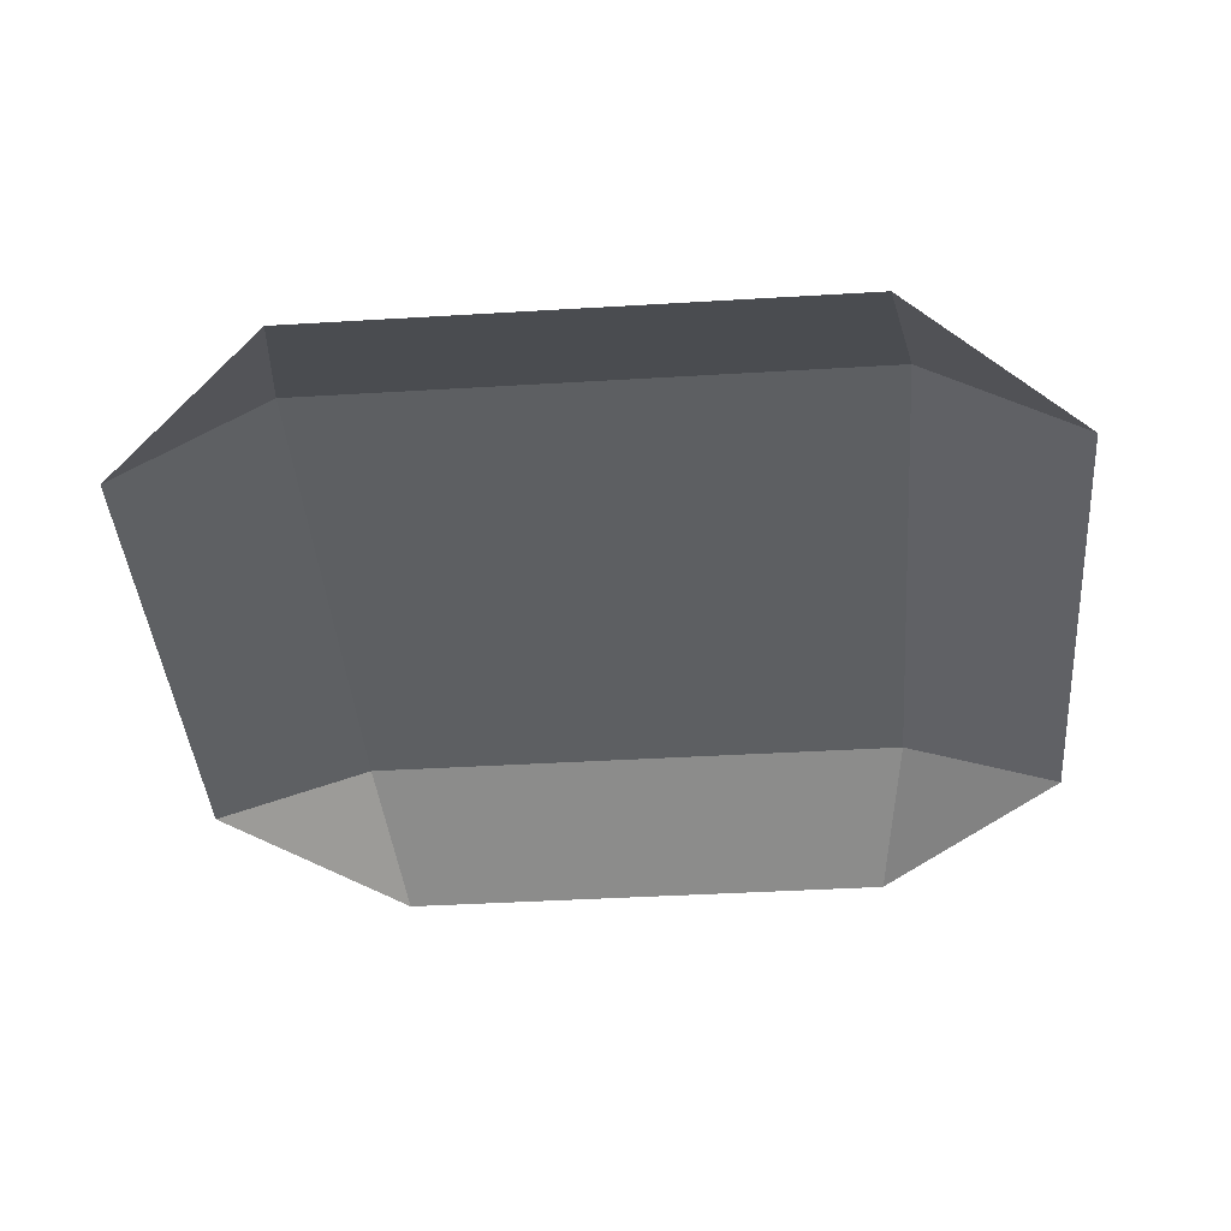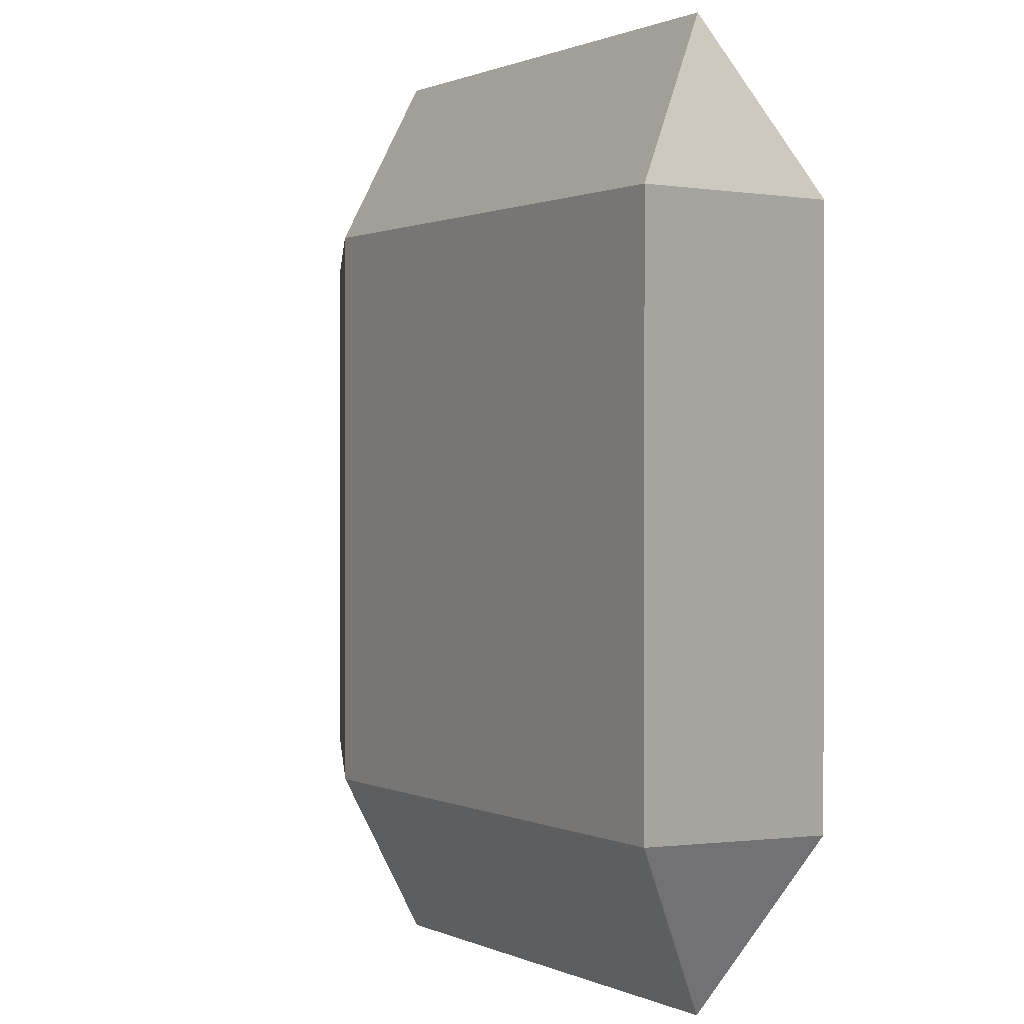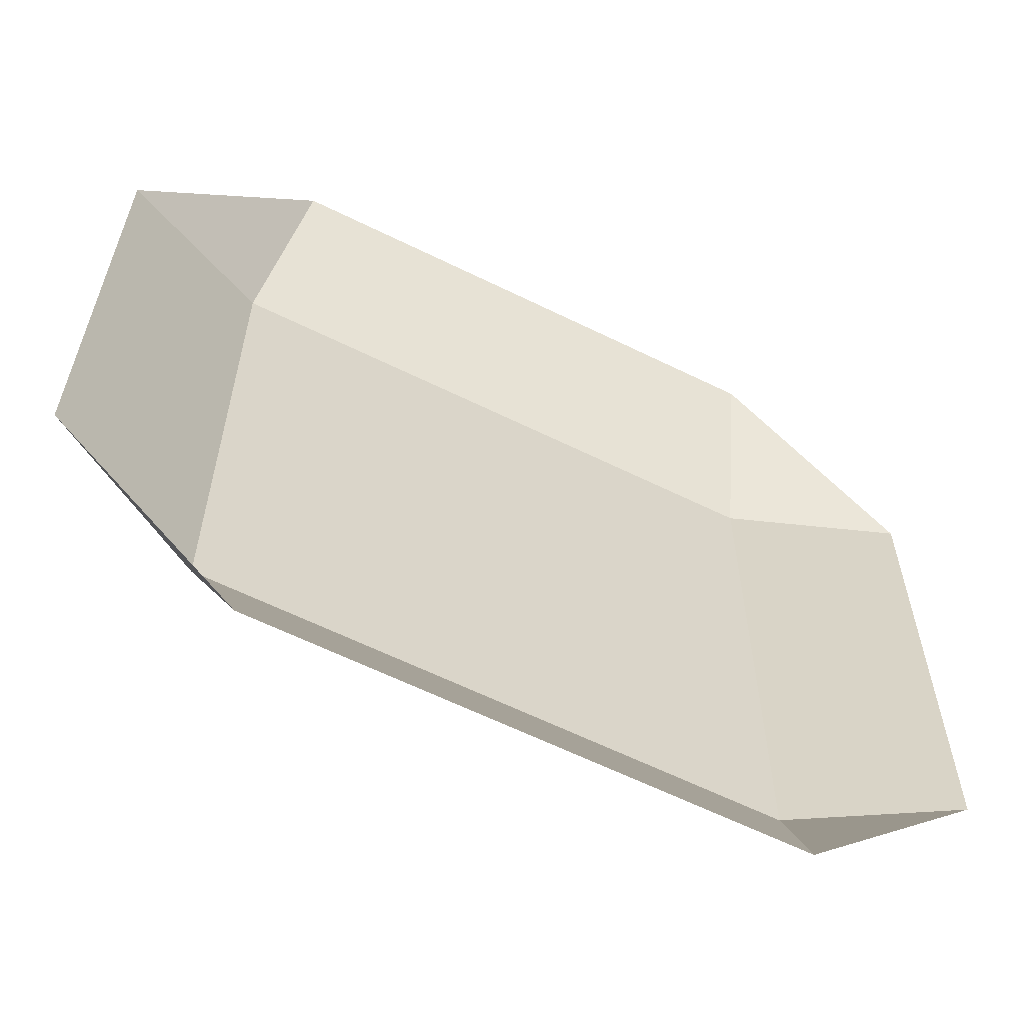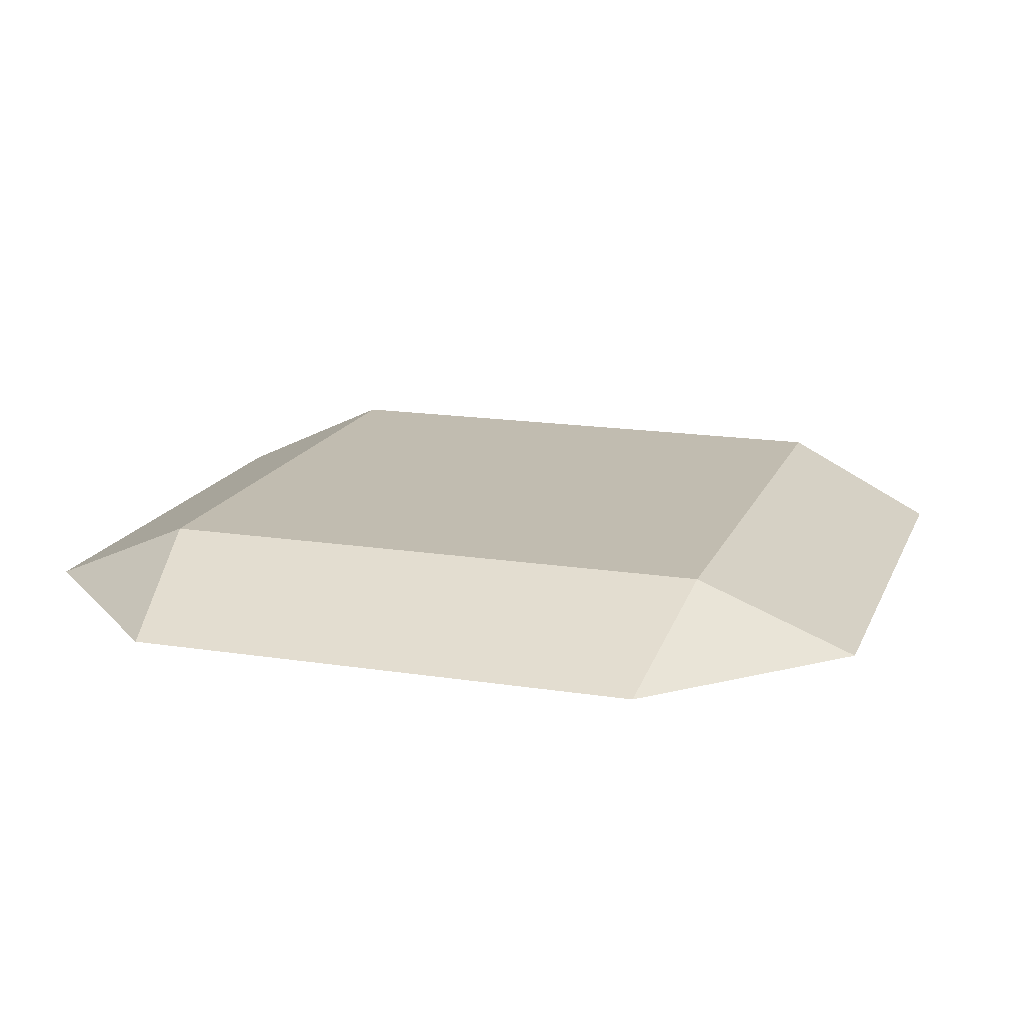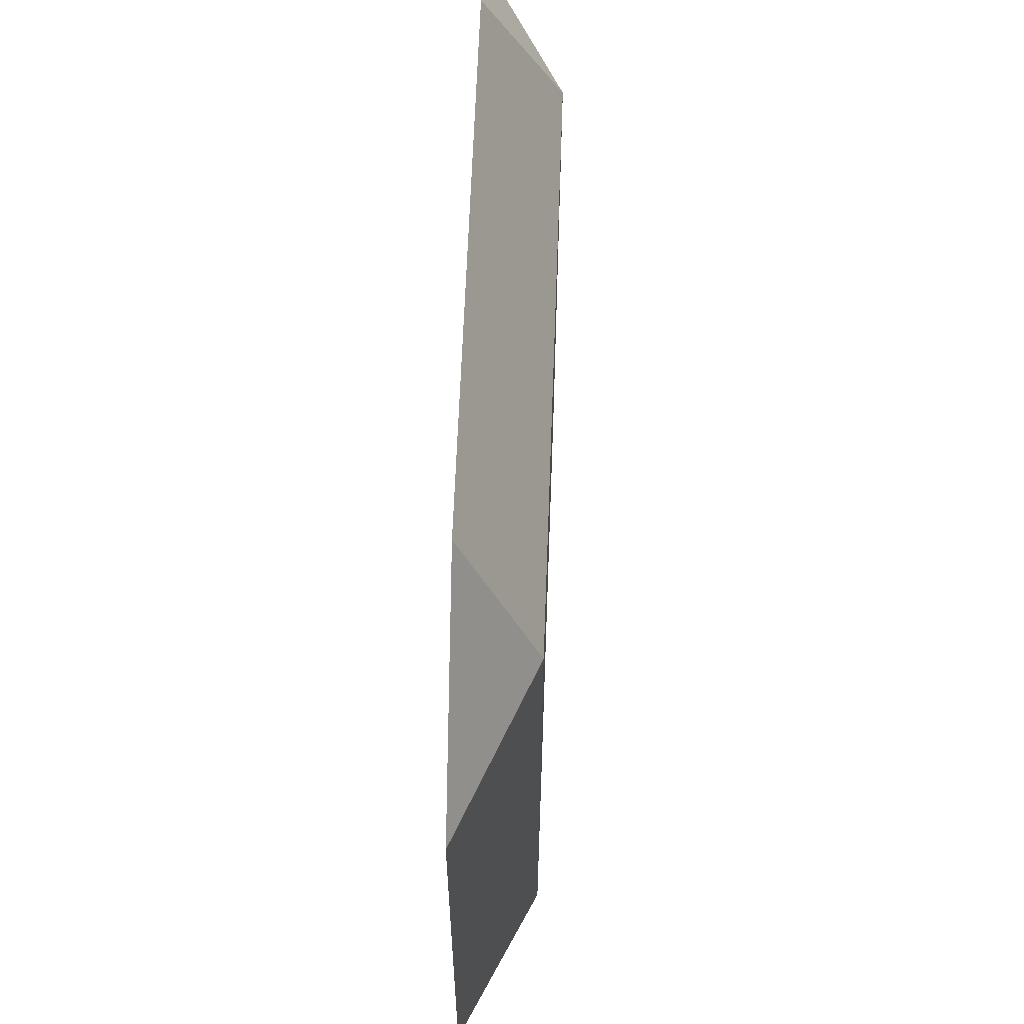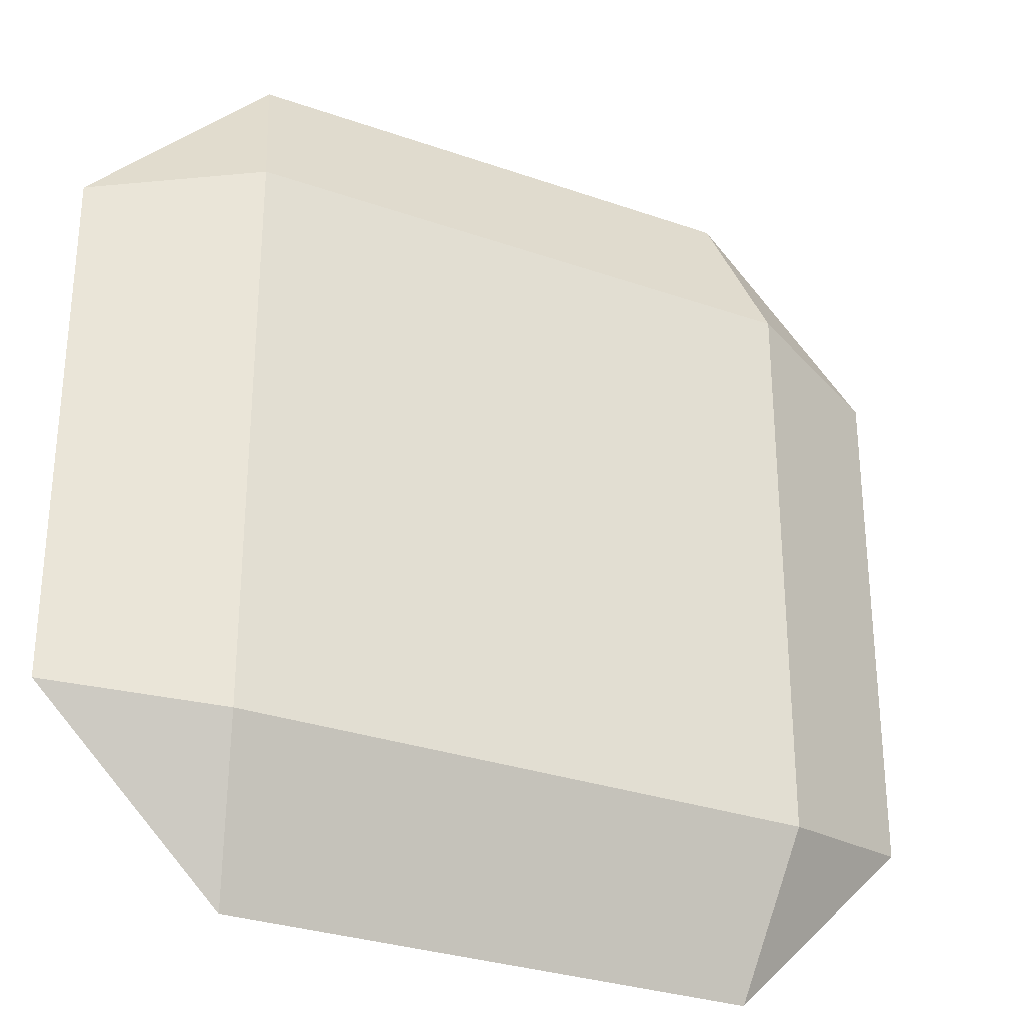
<metadata>
{"format":"obj","ext":"obj","renderer":"f3d","projection":"perspective","resolution":1024,"background":"white","views":[{"elev":-39.7,"azim":94.3,"up":"+Y"},{"elev":0.8,"azim":-120.5,"up":"+Z"},{"elev":-61.9,"azim":-26.6,"up":"+Z"},{"elev":16.5,"azim":107.7,"up":"+Y"},{"elev":62.0,"azim":92.1,"up":"+Z"},{"elev":-29.9,"azim":152.8,"up":"+Z"}]}
</metadata>
<code>
o Cube
v -0.5386 0.7865 0.9146
v -0.5899 0.936 0.5899
v -0.9146 0.7865 0.5386
v -0.5899 0.936 -0.5899
v -0.5386 0.7865 -0.9146
v -0.9146 0.7865 -0.5386
v 0.5899 0.936 0.5899
v 0.5386 0.7865 0.9146
v 0.9146 0.7865 0.5386
v 0.5899 0.936 -0.5899
v 0.9146 0.7865 -0.5386
v 0.5386 0.7865 -0.9146
f 10 4 2 7
f 1 2 3
f 4 5 6
f 7 8 9
f 10 11 12
f 2 4 6 3
f 4 10 12 5
f 10 7 9 11
f 7 2 1 8

</code>
